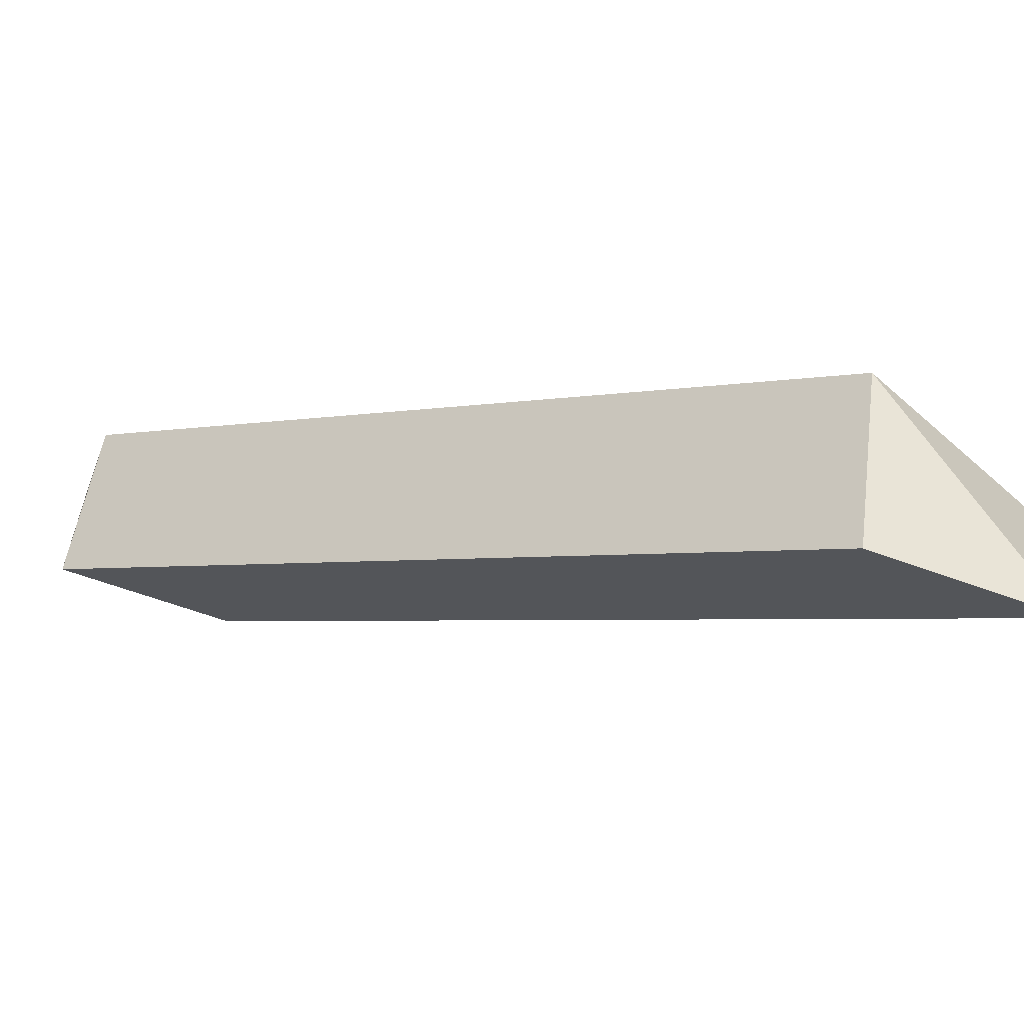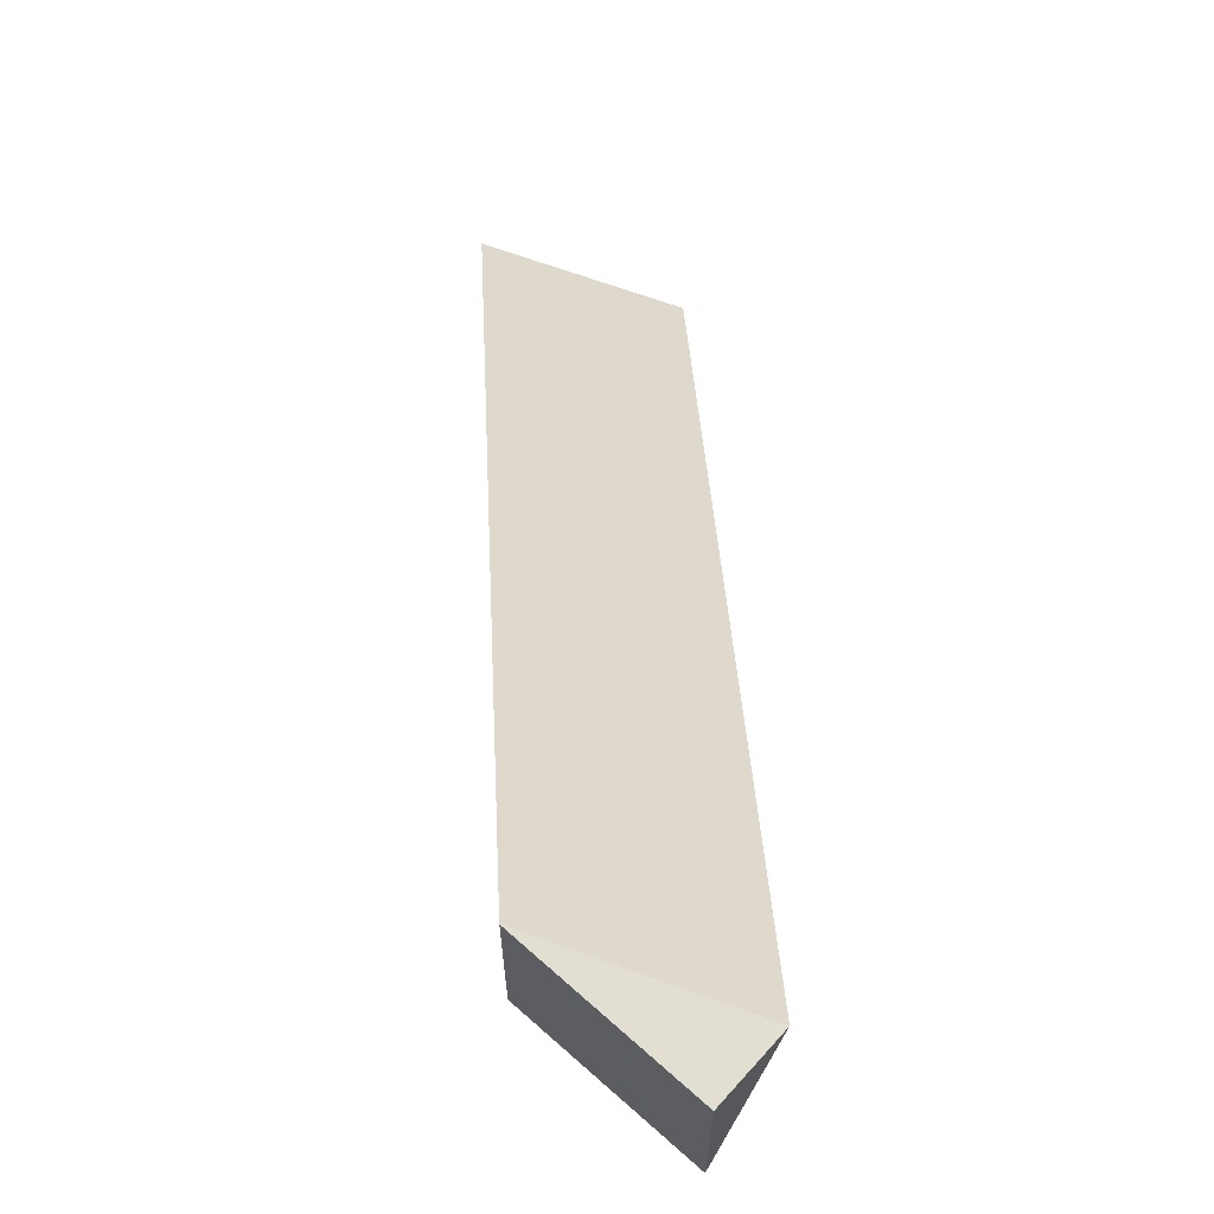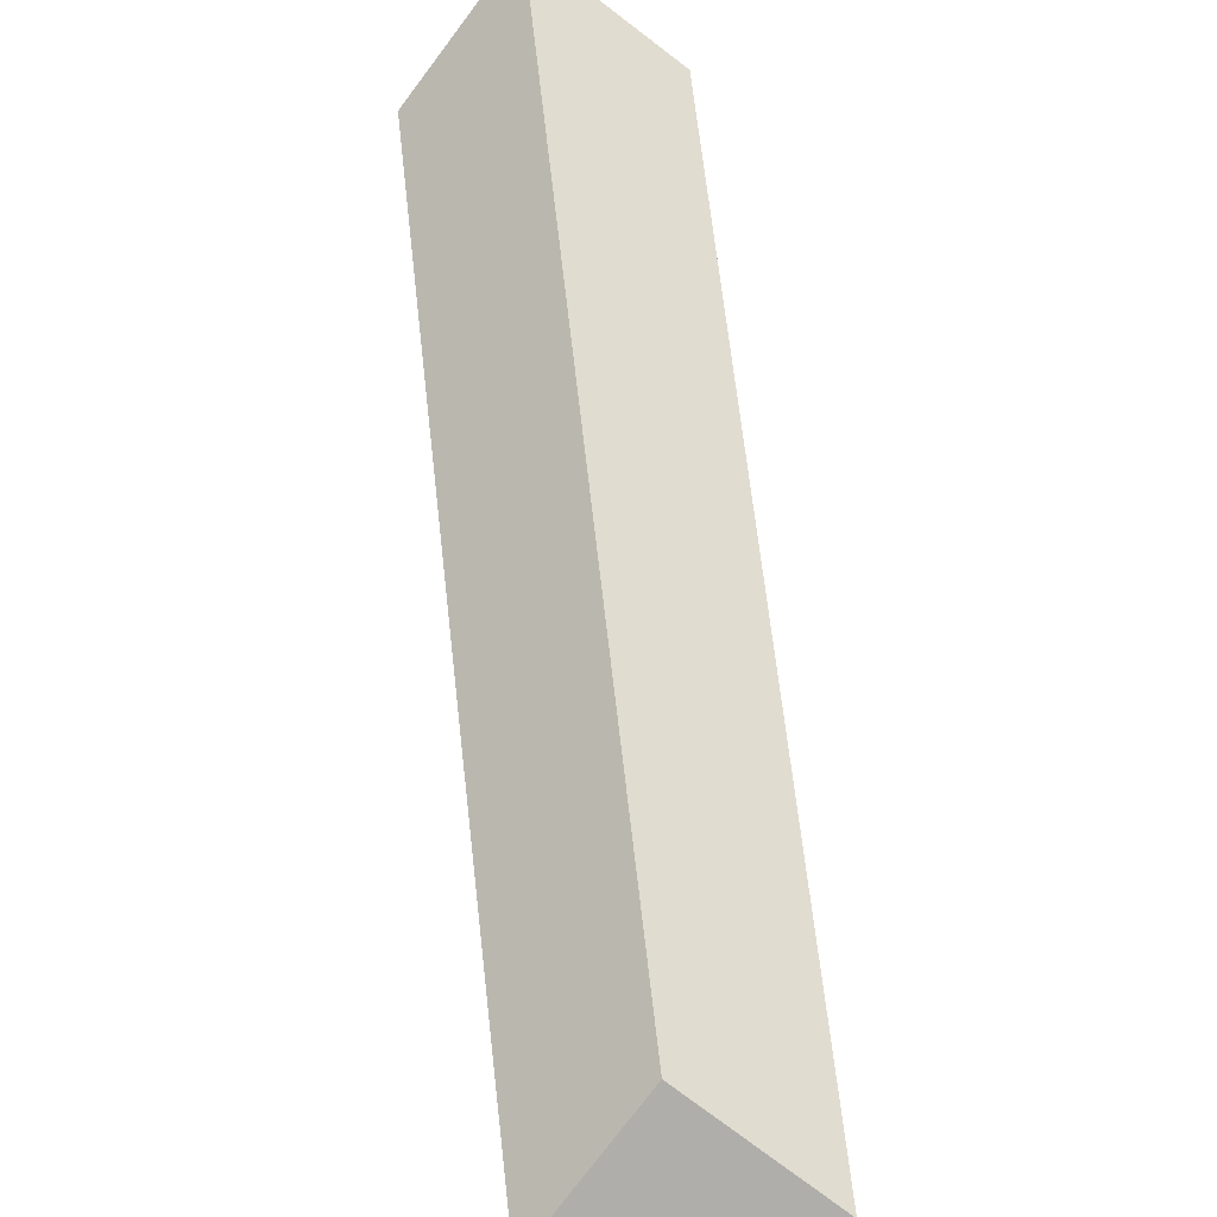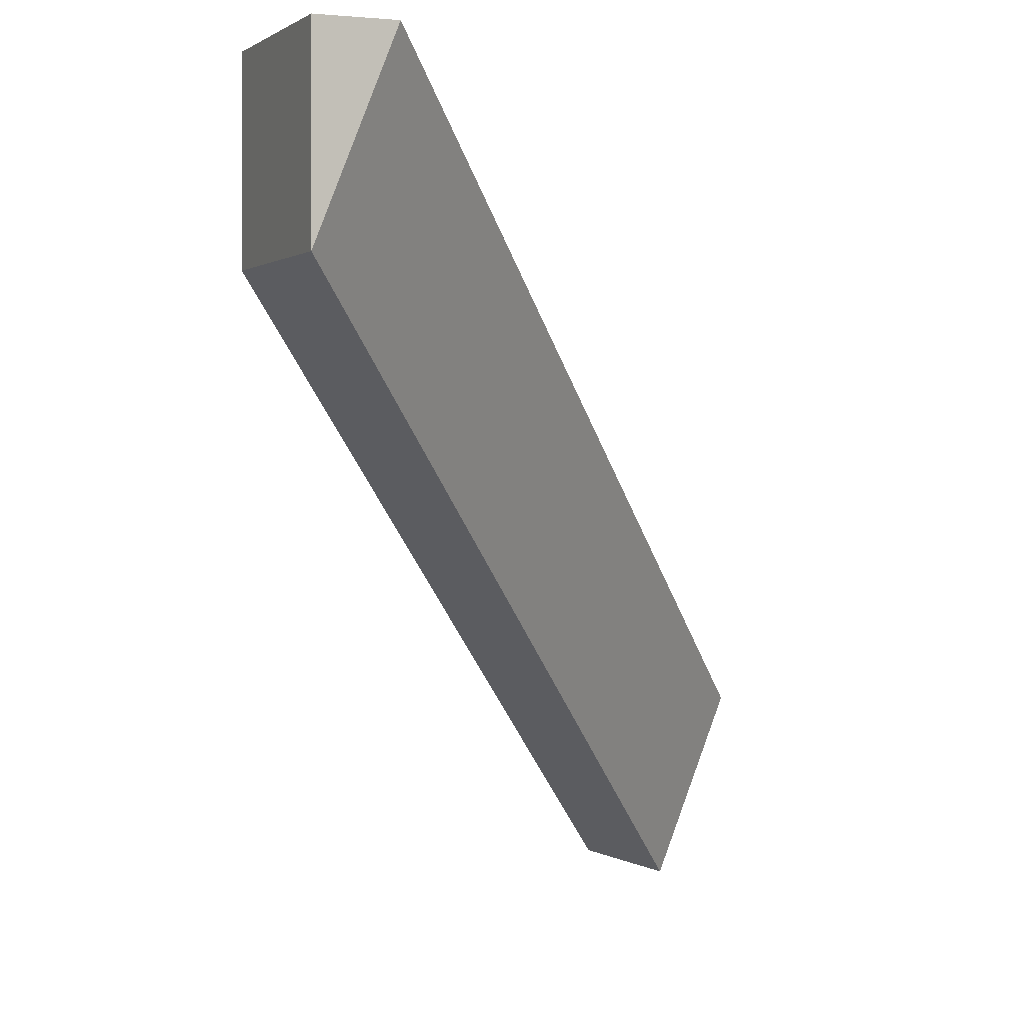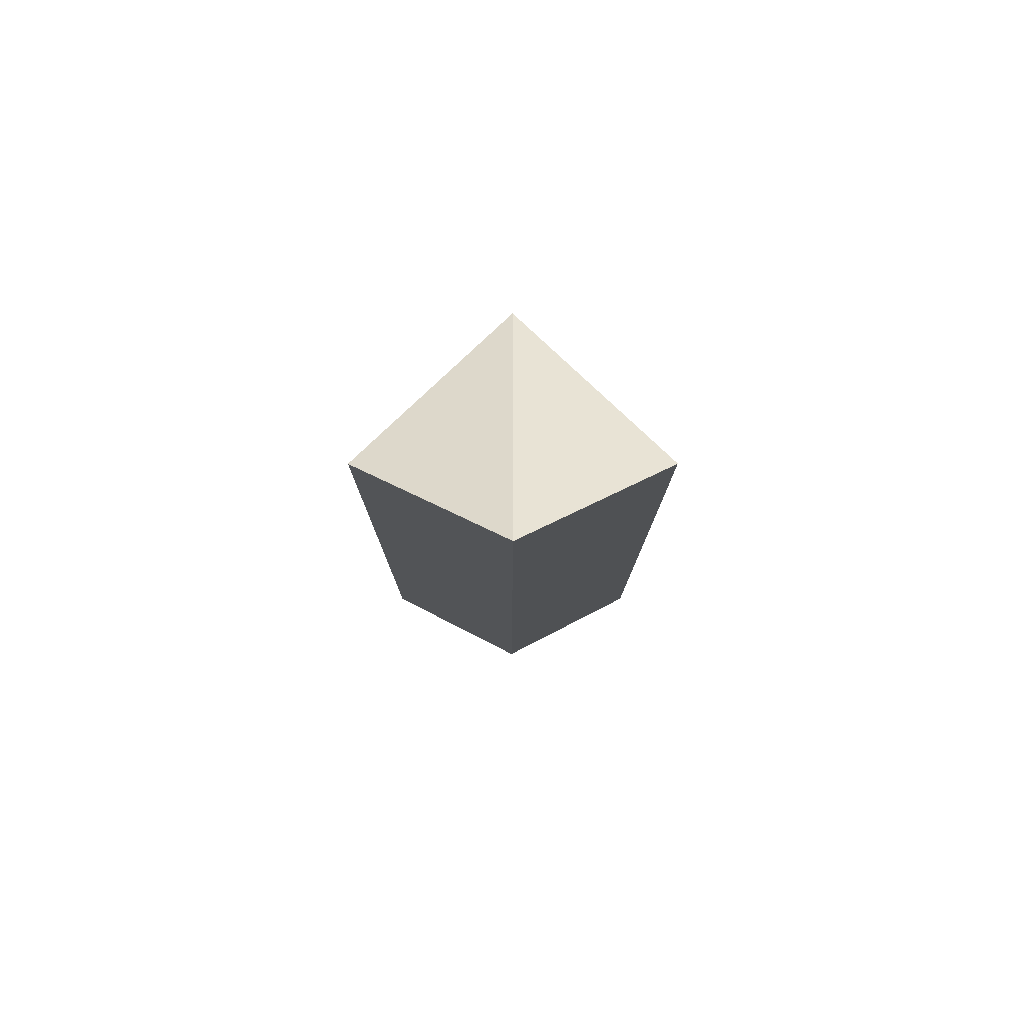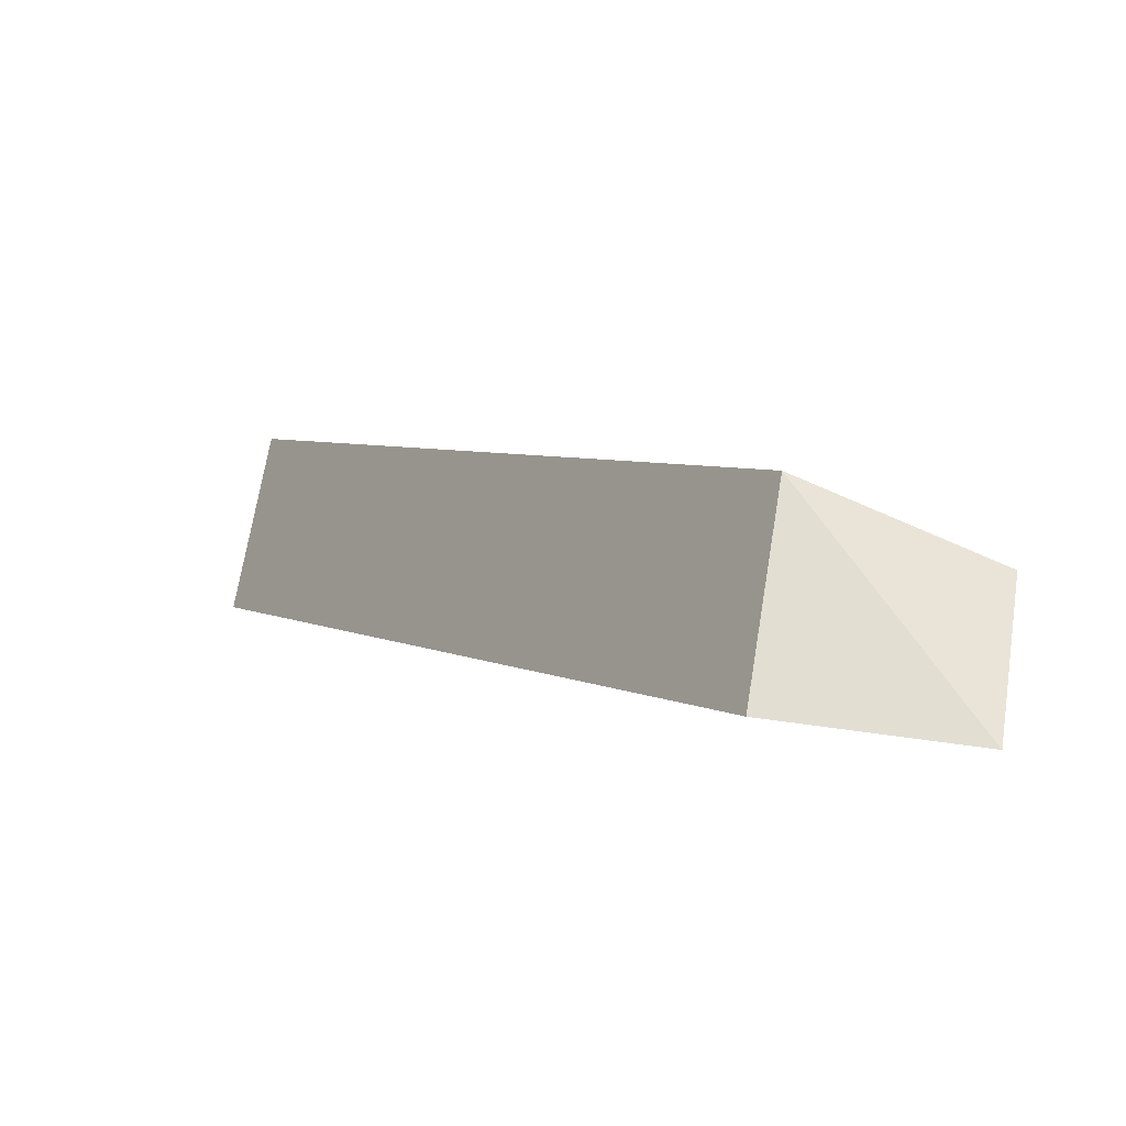
<metadata>
{"format":"obj","ext":"obj","renderer":"f3d","projection":"perspective","resolution":1024,"background":"white","views":[{"elev":-62.2,"azim":159.6,"up":"+Z"},{"elev":67.4,"azim":41.8,"up":"+Z"},{"elev":-77.9,"azim":-127.1,"up":"+Y"},{"elev":0.2,"azim":67.1,"up":"+Z"},{"elev":27.3,"azim":-135.1,"up":"+Y"},{"elev":44.9,"azim":-170.0,"up":"+Y"}]}
</metadata>
<code>
o cube_selection
v 0.3438 1 0.6562
v 0.6562 1.125 0.6562
v 0.3438 1 0.3438
v 1.656 0 1.345
v 1.656 0.125 1.656
v 1.656 0 1.655
v 1.345 0 1.655
v 1.345 0 1.345
v 0.6562 1 0.3438
f 1 2 3
f 4 5 6
f 4 6 7 8
f 6 5 7
f 2 9 3
f 7 1 3 8
f 8 3 9 4
f 4 9 2 5
f 2 1 7 5

</code>
